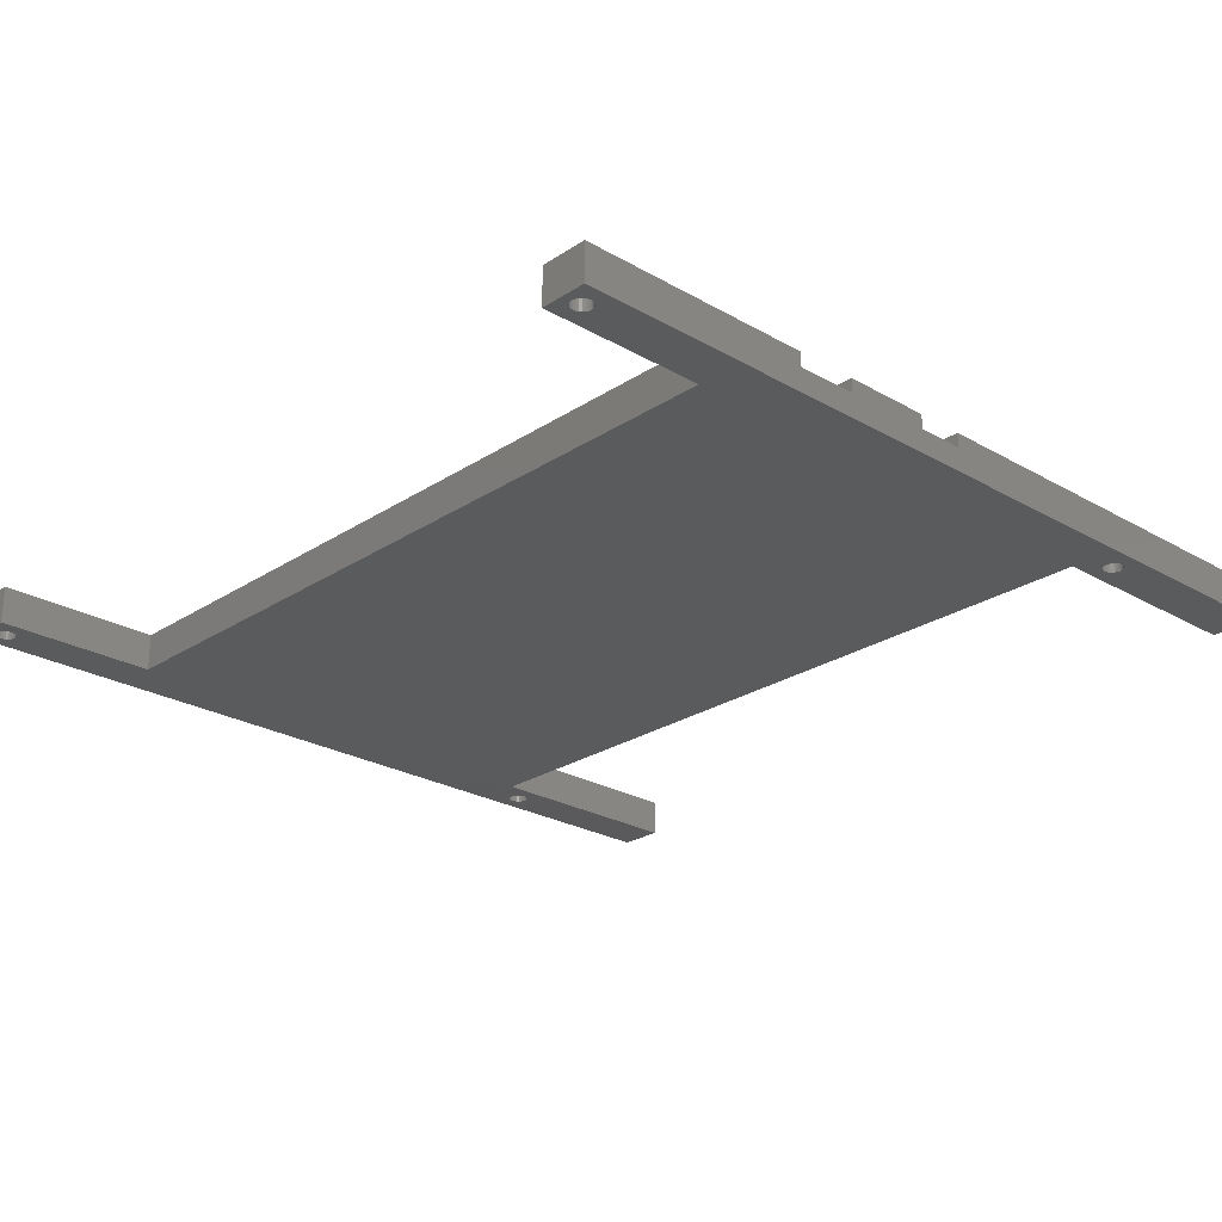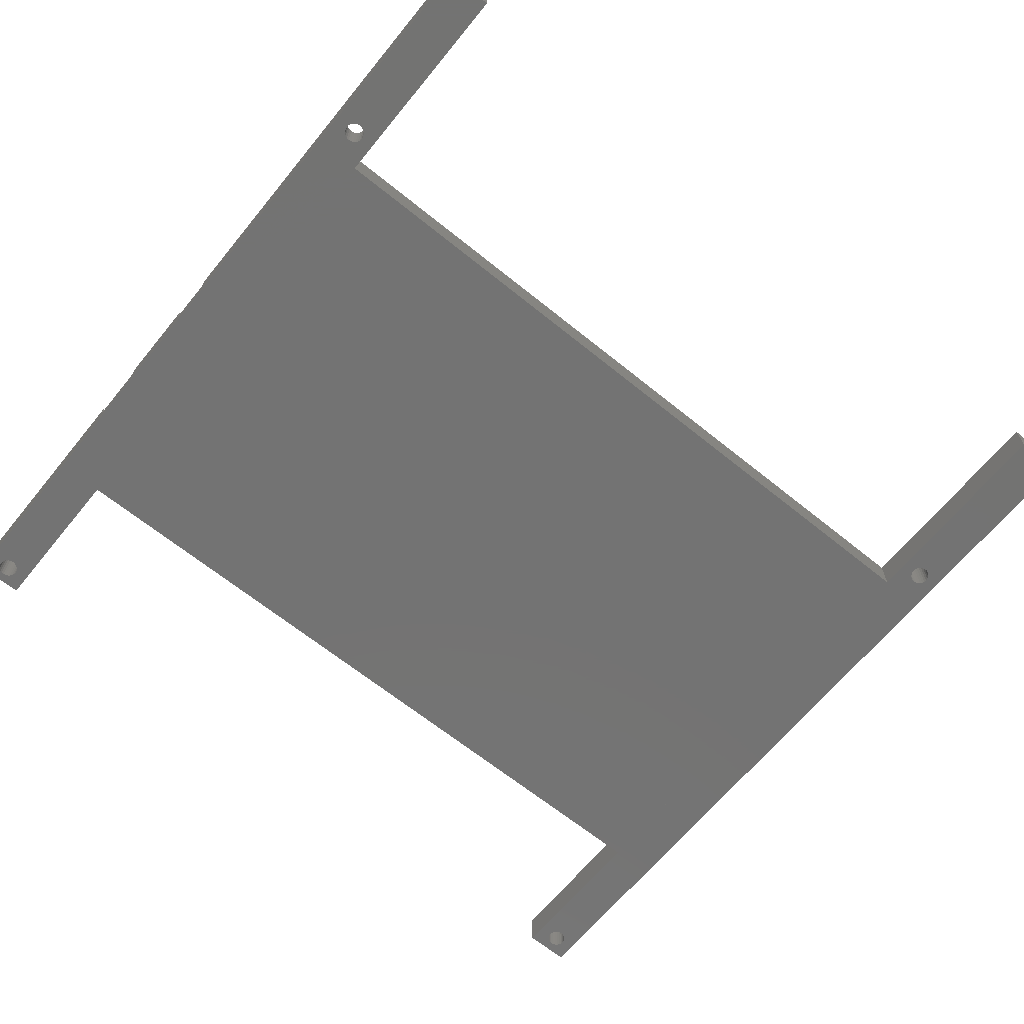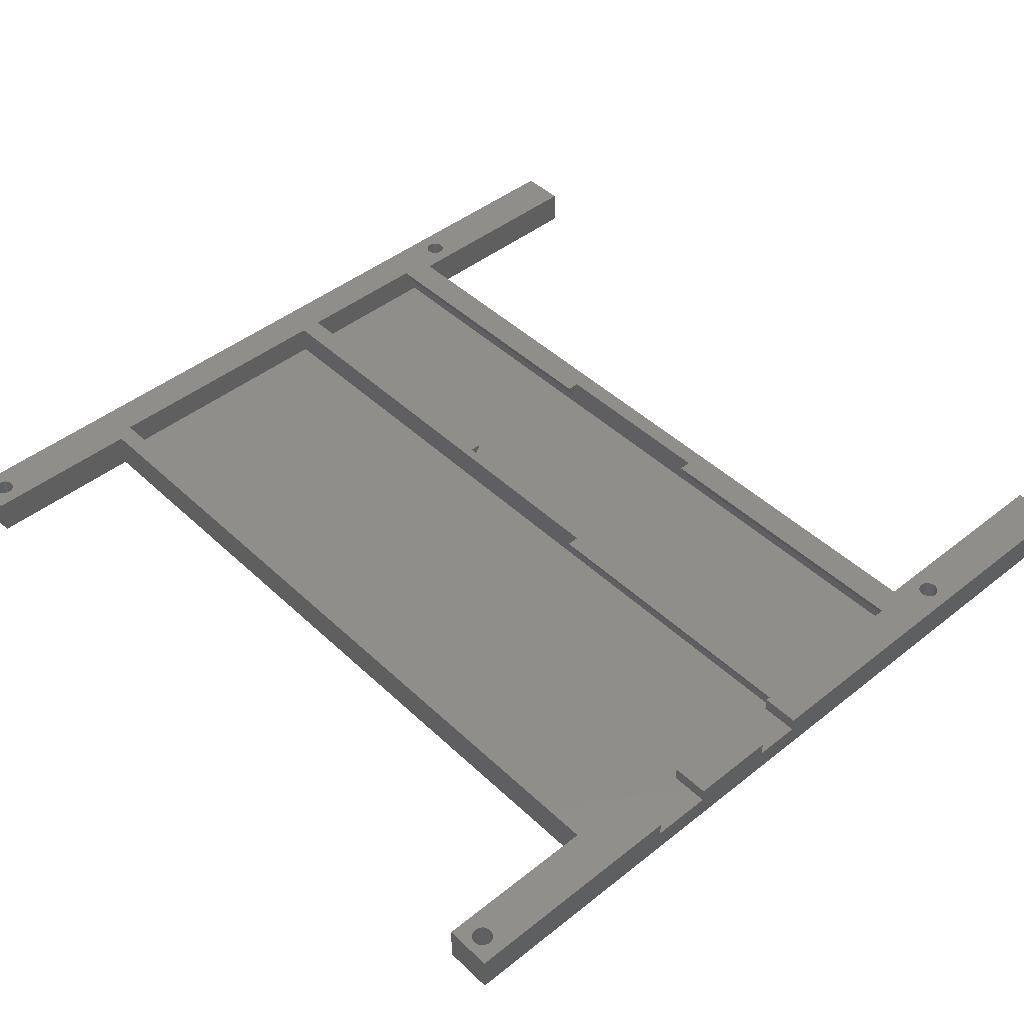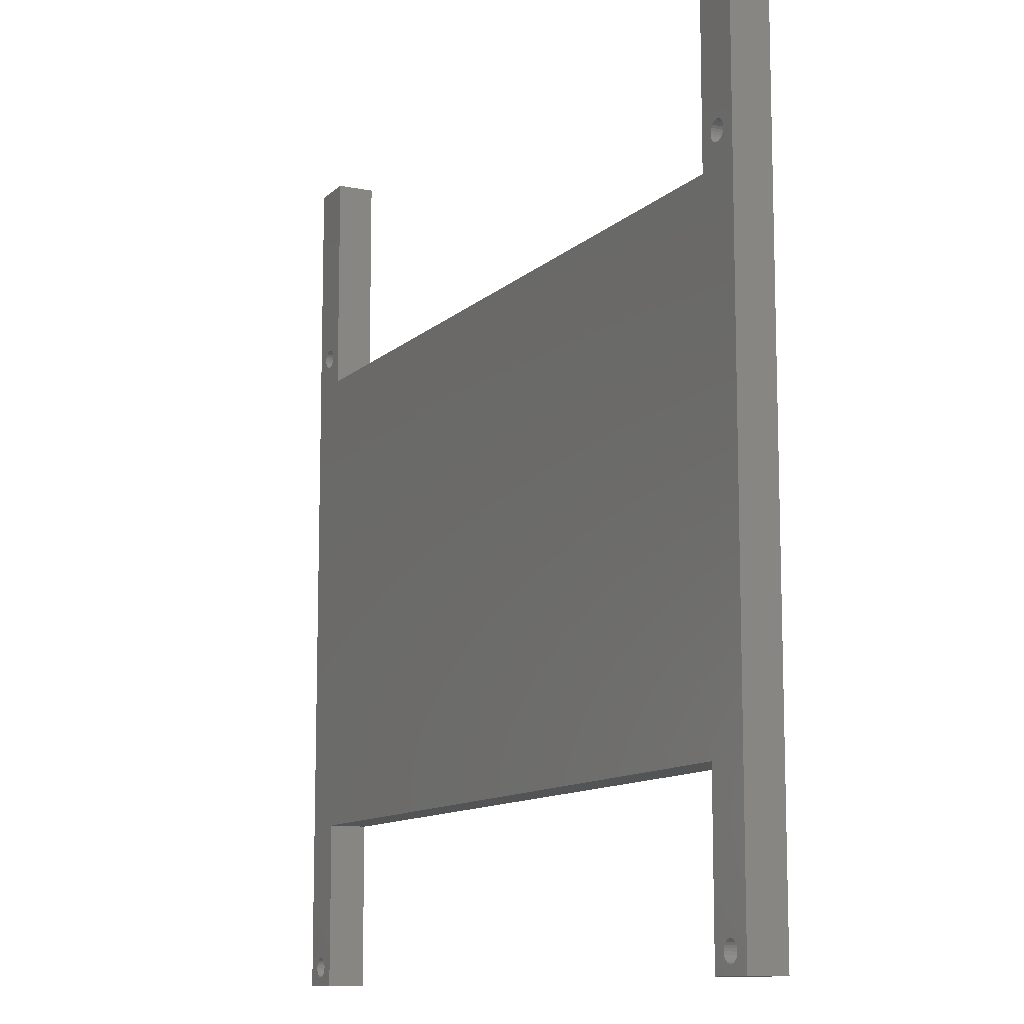
<metadata>
{"format":"stl","ext":"stl","renderer":"f3d","projection":"perspective","resolution":1024,"background":"white","views":[{"elev":-24.8,"azim":46.8,"up":"+Z"},{"elev":-65.3,"azim":140.8,"up":"+Z"},{"elev":45.1,"azim":47.4,"up":"+Z"},{"elev":-11.2,"azim":-116.5,"up":"+Y"}]}
</metadata>
<code>
# stl→obj: 273 verts, 558 faces
v 175 185 8
v 185 185 -1.693e-13
v 175 185 -1.756e-13
v 185 185 8
v 185 5.64e-13 -1.933e-13
v 185 49.95 8
v 185 5.189e-13 8
v 185 49.95 5
v 185 62.95 5
v 185 81.55 5
v 185 81.55 8
v 185 91.55 5
v 185 91.55 8
v 185 62.95 8
v 10 185 -5.084e-13
v 10 137.6 8
v 10 137.6 -4.971e-13
v 10 185 8
v 112.5 133.6 8
v 112.5 130.9 8
v 112.5 133.6 3.5
v 112.5 41.95 8
v 112.5 39.25 8
v 112.5 39.25 3.5
v 72.5 133.6 3.5
v 72.5 130.9 8
v 72.5 133.6 8
v 112.5 99.95 8
v 112.5 97.25 3.5
v 112.5 97.25 8
v 175 5.125e-13 8
v 175 35.25 -4.51e-13
v 175 3.094e-13 -1.418e-13
v 175 35.25 8
v 8 39.25 1.5
v 8 95.25 8
v 8 39.25 8
v 8 95.25 1.5
v 112.5 95.25 8
v 112.5 92.55 8
v 112.5 95.25 3.5
v 177 81.55 8
v 177 62.95 5
v 177 62.95 8
v 177 92.55 8
v 177 91.55 5
v 177 91.55 8
v 177 41.95 8
v 177 39.25 1.5
v 177 39.25 3.5
v 177 49.95 5
v 177 95.25 1.5
v 177 49.95 8
v 177 81.55 5
v 177 95.25 3.5
v 175 137.6 -4.887e-13
v 175 137.6 8
v 8 133.6 1.5
v 8 97.25 3.5
v 8 97.25 1.5
v 8 99.95 8
v 8 130.9 8
v 8 133.6 3.5
v 177 97.25 3.5
v 177 133.6 1.5
v 177 97.25 1.5
v 177 99.95 8
v 177 130.9 8
v 177 133.6 3.5
v 72.5 99.95 8
v 72.5 97.25 8
v 72.5 97.25 3.5
v 65 35.25 -4.792e-13
v 10 35.25 8
v 10 35.25 -4.919e-13
v 177.9 144 -1.015e-13
v 178 4.544 -1.495e-13
v 177.9 4 -1.48e-13
v 178 143.5 -1.015e-13
v 178.2 5.05 -1.495e-13
v 178.2 142.9 -1.015e-13
v 178.5 5.485 -1.495e-13
v 178.5 142.5 -1.015e-13
v 179 5.819 -1.509e-13
v 179 142.2 -1.015e-13
v 179.5 6.028 -1.509e-13
v 179.5 142 -1.015e-13
v 180 6.1 -1.509e-13
v 180 141.9 -1.015e-13
v 180.5 6.028 -1.509e-13
v 180.5 142 -1.015e-13
v 181.1 5.819 -1.509e-13
v 181.1 142.2 -1.015e-13
v 181.5 5.485 -1.495e-13
v 181.5 142.5 -1.015e-13
v 181.8 5.05 -1.495e-13
v 181.8 142.9 -1.015e-13
v 182 4.544 -1.48e-13
v 182 143.5 -1.015e-13
v 182.1 4 -1.48e-13
v 182.1 144 -1.015e-13
v 178 144.5 -1.128e-13
v 178.2 145 -1.128e-13
v 178.5 145.5 -1.128e-13
v 179 145.8 -1.128e-13
v 179.5 146 -1.128e-13
v 180 146.1 -1.128e-13
v 180.5 146 -1.128e-13
v 181.1 145.8 -1.128e-13
v 181.5 145.5 -1.128e-13
v 181.8 145 -1.128e-13
v 182 144.5 -1.015e-13
v 178 3.456 -1.48e-13
v 178.2 2.95 -1.466e-13
v 178.5 2.515 -1.466e-13
v 179 2.181 -1.452e-13
v 179.5 1.972 -1.452e-13
v 180 1.9 -1.452e-13
v 180.5 1.972 -1.452e-13
v 181.1 2.181 -1.452e-13
v 181.5 2.515 -1.466e-13
v 181.8 2.95 -1.466e-13
v 182 3.456 -1.466e-13
v 2.9 144 -5.118e-13
v 2.972 4.544 -1.854e-13
v 2.9 4 -1.84e-13
v 2.972 143.5 -5.104e-13
v 3.181 5.05 -1.868e-13
v 3.181 143 -5.104e-13
v 3.515 5.485 -1.868e-13
v 3.515 142.5 -5.09e-13
v 3.95 5.819 -1.882e-13
v 3.95 142.2 -5.076e-13
v 4.456 6.028 -1.882e-13
v 4.456 142 -5.076e-13
v 5 6.1 -1.882e-13
v 5 141.9 -5.076e-13
v 5.544 6.028 -1.882e-13
v 5.544 142 -5.076e-13
v 6.05 5.819 -1.882e-13
v 6.05 142.2 -5.076e-13
v 6.485 5.485 -1.868e-13
v 6.485 142.5 -5.09e-13
v 6.819 5.05 -1.854e-13
v 6.819 143 -5.09e-13
v 7.028 4.544 -1.854e-13
v 7.028 143.5 -5.104e-13
v 7.1 4 -1.84e-13
v 7.1 144 -5.118e-13
v 1.322e-16 0 -5.875e-18
v 4.456 1.972 -1.798e-13
v 10 7.584e-14 -1.827e-13
v 3.95 2.181 -1.798e-13
v 3.515 2.515 -1.812e-13
v 3.181 2.95 -1.826e-13
v 2.972 3.456 -1.826e-13
v 9.617e-13 185 -4.892e-13
v 5 1.9 -1.798e-13
v 5.544 1.972 -1.798e-13
v 6.05 2.181 -1.798e-13
v 6.485 2.515 -1.812e-13
v 6.819 2.95 -1.812e-13
v 7.028 3.456 -1.826e-13
v 2.972 144.5 -5.132e-13
v 3.181 145.1 -5.146e-13
v 3.515 145.5 -5.146e-13
v 3.95 145.8 -5.161e-13
v 4.456 146 -5.161e-13
v 5 146.1 -5.161e-13
v 5.544 146 -5.161e-13
v 6.05 145.8 -5.161e-13
v 6.485 145.5 -5.146e-13
v 6.819 145.1 -5.132e-13
v 7.028 144.5 -5.132e-13
v 4.243e-14 1.579e-13 8
v 2.9 4 8
v 9.025e-13 185 8
v 2.972 3.456 8
v 3.181 2.95 8
v 3.515 2.515 8
v 3.95 2.181 8
v 4.456 1.972 8
v 10 1.435e-13 8
v 5 1.9 8
v 5.544 1.972 8
v 6.05 2.181 8
v 6.485 2.515 8
v 6.819 2.95 8
v 7.028 3.456 8
v 7.1 4 8
v 7.1 144 8
v 177.9 4 8
v 178 3.456 8
v 178.2 2.95 8
v 178.5 2.515 8
v 179 2.181 8
v 179.5 1.972 8
v 180 1.9 8
v 180.5 1.972 8
v 181.1 2.181 8
v 181.5 2.515 8
v 181.8 2.95 8
v 182 3.456 8
v 182.1 4 8
v 178 4.544 8
v 178.2 5.05 8
v 178.5 5.485 8
v 179 5.819 8
v 179.5 6.028 8
v 180 6.1 8
v 180.5 6.028 8
v 181.1 5.819 8
v 181.5 5.485 8
v 181.8 5.05 8
v 182 4.544 8
v 2.972 144.5 8
v 2.9 144 8
v 3.181 145.1 8
v 3.515 145.5 8
v 3.95 145.8 8
v 4.456 146 8
v 5 146.1 8
v 5.544 146 8
v 6.05 145.8 8
v 6.485 145.5 8
v 6.819 145.1 8
v 7.028 144.5 8
v 2.972 4.544 8
v 2.972 143.5 8
v 3.181 5.05 8
v 3.181 143 8
v 3.515 5.485 8
v 3.515 142.5 8
v 3.95 5.819 8
v 3.95 142.2 8
v 4.456 6.028 8
v 4.456 142 8
v 5 6.1 8
v 5 141.9 8
v 5.544 6.028 8
v 5.544 142 8
v 6.05 5.819 8
v 6.05 142.2 8
v 6.485 5.485 8
v 6.485 142.5 8
v 6.819 5.05 8
v 6.819 143 8
v 7.028 4.544 8
v 7.028 143.5 8
v 178 143.5 8
v 177.9 144 8
v 178.2 142.9 8
v 178.5 142.5 8
v 179 142.2 8
v 179.5 142 8
v 180 141.9 8
v 180.5 142 8
v 181.1 142.2 8
v 181.5 142.5 8
v 181.8 142.9 8
v 182 143.5 8
v 182.1 144 8
v 178 144.5 8
v 178.2 145 8
v 178.5 145.5 8
v 179 145.8 8
v 179.5 146 8
v 180 146.1 8
v 180.5 146 8
v 181.1 145.8 8
v 181.5 145.5 8
v 181.8 145 8
v 182 144.5 8
f 1 2 3
f 2 1 4
f 5 6 7
f 6 5 8
f 8 5 2
f 8 2 9
f 9 2 10
f 9 10 11
f 10 2 12
f 12 2 13
f 13 2 4
f 11 14 9
f 15 16 17
f 16 15 18
f 19 20 21
f 22 23 24
f 25 26 27
f 28 29 30
f 31 32 33
f 32 31 34
f 35 36 37
f 36 35 38
f 39 40 41
f 42 43 44
f 45 46 47
f 48 49 50
f 49 48 51
f 49 51 52
f 51 48 53
f 52 51 43
f 52 43 54
f 54 43 42
f 52 54 46
f 52 46 45
f 52 45 55
f 7 33 5
f 33 7 31
f 42 10 54
f 10 42 11
f 1 56 57
f 56 1 3
f 14 42 44
f 42 14 11
f 58 59 60
f 59 58 61
f 61 58 62
f 62 58 63
f 9 44 43
f 44 9 14
f 64 65 66
f 65 64 67
f 65 67 68
f 65 68 69
f 51 9 43
f 9 51 8
f 13 46 12
f 46 13 47
f 70 71 72
f 10 46 54
f 46 10 12
f 53 8 51
f 8 53 6
f 22 50 24
f 50 22 48
f 45 41 55
f 41 45 40
f 68 21 69
f 21 68 20
f 28 64 29
f 64 28 67
f 59 70 72
f 70 59 61
f 26 63 25
f 63 26 62
f 16 56 17
f 56 16 57
f 55 38 52
f 38 55 41
f 38 41 36
f 36 41 39
f 35 52 38
f 52 35 49
f 60 65 58
f 65 60 66
f 73 74 75
f 74 73 32
f 74 32 34
f 35 24 49
f 24 35 37
f 24 37 23
f 50 49 24
f 76 77 78
f 77 76 79
f 77 79 80
f 80 79 81
f 80 81 82
f 82 81 83
f 82 83 84
f 84 83 85
f 84 85 86
f 86 85 87
f 86 87 88
f 88 87 89
f 88 89 90
f 90 89 91
f 90 91 92
f 92 91 93
f 92 93 94
f 94 93 95
f 94 95 96
f 96 95 97
f 96 97 98
f 98 97 99
f 98 99 100
f 100 99 101
f 3 76 78
f 76 3 102
f 102 3 2
f 102 2 103
f 103 2 104
f 104 2 105
f 105 2 106
f 106 2 107
f 107 2 108
f 108 2 109
f 109 2 110
f 110 2 111
f 111 2 112
f 112 2 101
f 17 73 75
f 73 17 56
f 73 56 32
f 32 56 33
f 33 56 78
f 33 78 113
f 33 113 114
f 33 114 115
f 33 115 116
f 33 116 117
f 33 117 5
f 78 56 3
f 5 117 118
f 5 118 119
f 5 119 120
f 5 120 121
f 5 121 122
f 5 122 123
f 5 123 100
f 5 100 101
f 5 101 2
f 124 125 126
f 125 124 127
f 125 127 128
f 128 127 129
f 128 129 130
f 130 129 131
f 130 131 132
f 132 131 133
f 132 133 134
f 134 133 135
f 134 135 136
f 136 135 137
f 136 137 138
f 138 137 139
f 138 139 140
f 140 139 141
f 140 141 142
f 142 141 143
f 142 143 144
f 144 143 145
f 144 145 146
f 146 145 147
f 146 147 148
f 148 147 149
f 150 151 152
f 151 150 153
f 153 150 154
f 154 150 155
f 155 150 156
f 156 150 126
f 126 150 157
f 152 151 158
f 152 158 159
f 152 159 160
f 152 160 161
f 152 161 162
f 152 162 163
f 152 163 148
f 152 148 149
f 157 124 126
f 124 157 164
f 164 157 15
f 164 15 165
f 165 15 166
f 166 15 167
f 167 15 168
f 168 15 169
f 169 15 170
f 170 15 171
f 171 15 172
f 172 15 173
f 173 15 174
f 174 15 149
f 149 15 17
f 149 17 152
f 152 17 75
f 59 66 60
f 66 59 72
f 71 29 72
f 29 71 30
f 72 64 66
f 64 72 29
f 19 25 21
f 25 19 27
f 69 58 65
f 58 69 63
f 63 69 21
f 63 21 25
f 175 176 177
f 176 175 178
f 178 175 179
f 179 175 180
f 180 175 181
f 181 175 182
f 182 175 183
f 182 183 184
f 184 183 185
f 185 183 186
f 186 183 187
f 187 183 188
f 188 183 189
f 189 183 190
f 190 183 37
f 190 37 191
f 191 37 36
f 37 183 74
f 37 74 23
f 23 74 34
f 23 34 22
f 22 34 48
f 48 34 31
f 48 31 192
f 192 31 193
f 193 31 194
f 194 31 195
f 195 31 196
f 196 31 197
f 197 31 7
f 197 7 198
f 198 7 199
f 199 7 200
f 200 7 201
f 201 7 202
f 202 7 203
f 203 7 204
f 204 7 6
f 48 6 53
f 6 48 205
f 205 48 192
f 6 205 206
f 6 206 207
f 6 207 208
f 6 208 209
f 6 209 210
f 6 210 211
f 6 211 212
f 6 212 213
f 6 213 214
f 6 214 215
f 6 215 204
f 177 216 18
f 216 177 217
f 217 177 176
f 18 216 218
f 18 218 219
f 18 219 220
f 18 220 221
f 18 221 222
f 18 222 223
f 18 223 224
f 18 224 225
f 18 225 226
f 18 226 227
f 18 227 191
f 18 191 62
f 62 191 36
f 62 36 61
f 18 62 16
f 228 217 176
f 217 228 229
f 229 228 230
f 229 230 231
f 231 230 232
f 231 232 233
f 233 232 234
f 233 234 235
f 235 234 236
f 235 236 237
f 237 236 238
f 237 238 239
f 239 238 240
f 239 240 241
f 241 240 242
f 241 242 243
f 243 242 244
f 243 244 245
f 245 244 246
f 245 246 247
f 247 246 248
f 247 248 249
f 249 248 190
f 249 190 191
f 45 39 40
f 39 45 30
f 30 45 28
f 28 45 67
f 67 45 68
f 47 250 251
f 250 47 13
f 250 13 252
f 252 13 253
f 253 13 254
f 254 13 255
f 255 13 256
f 256 13 257
f 257 13 258
f 258 13 259
f 259 13 260
f 260 13 261
f 261 13 262
f 68 19 20
f 19 68 57
f 57 68 1
f 1 68 251
f 1 251 263
f 1 263 4
f 251 68 45
f 251 45 47
f 4 263 264
f 4 264 265
f 4 265 266
f 4 266 267
f 4 267 268
f 4 268 269
f 4 269 270
f 4 270 271
f 4 271 272
f 4 272 273
f 4 273 262
f 4 262 13
f 26 16 62
f 16 26 27
f 16 27 57
f 57 27 19
f 39 61 36
f 61 39 71
f 71 39 30
f 70 61 71
f 157 18 15
f 18 157 177
f 75 183 152
f 183 75 74
f 183 150 152
f 150 183 175
f 175 157 150
f 157 175 177
f 197 118 117
f 118 197 198
f 198 119 118
f 119 198 199
f 199 120 119
f 120 199 200
f 120 201 121
f 201 120 200
f 201 122 121
f 122 201 202
f 202 123 122
f 123 202 203
f 203 100 123
f 100 203 204
f 204 98 100
f 98 204 215
f 215 96 98
f 96 215 214
f 214 94 96
f 94 214 213
f 94 212 92
f 212 94 213
f 212 90 92
f 90 212 211
f 211 88 90
f 88 211 210
f 210 86 88
f 86 210 209
f 209 84 86
f 84 209 208
f 208 82 84
f 82 208 207
f 82 206 80
f 206 82 207
f 80 205 77
f 205 80 206
f 77 192 78
f 192 77 205
f 78 193 113
f 193 78 192
f 113 194 114
f 194 113 193
f 114 195 115
f 195 114 194
f 195 116 115
f 116 195 196
f 196 117 116
f 117 196 197
f 182 158 151
f 158 182 184
f 184 159 158
f 159 184 185
f 185 160 159
f 160 185 186
f 160 187 161
f 187 160 186
f 187 162 161
f 162 187 188
f 188 163 162
f 163 188 189
f 189 148 163
f 148 189 190
f 190 146 148
f 146 190 248
f 248 144 146
f 144 248 246
f 246 142 144
f 142 246 244
f 142 242 140
f 242 142 244
f 242 138 140
f 138 242 240
f 240 136 138
f 136 240 238
f 238 134 136
f 134 238 236
f 236 132 134
f 132 236 234
f 234 130 132
f 130 234 232
f 130 230 128
f 230 130 232
f 128 228 125
f 228 128 230
f 125 176 126
f 176 125 228
f 126 178 156
f 178 126 176
f 156 179 155
f 179 156 178
f 155 180 154
f 180 155 179
f 180 153 154
f 153 180 181
f 181 151 153
f 151 181 182
f 223 169 170
f 169 223 222
f 222 168 169
f 168 222 221
f 221 167 168
f 167 221 220
f 220 166 167
f 166 220 219
f 166 218 165
f 218 166 219
f 165 216 164
f 216 165 218
f 164 217 124
f 217 164 216
f 124 229 127
f 229 124 217
f 127 231 129
f 231 127 229
f 129 233 131
f 233 129 231
f 233 133 131
f 133 233 235
f 235 135 133
f 135 235 237
f 237 137 135
f 137 237 239
f 239 139 137
f 139 239 241
f 241 141 139
f 141 241 243
f 141 245 143
f 245 141 243
f 247 143 245
f 143 247 145
f 249 145 247
f 145 249 147
f 191 147 249
f 147 191 149
f 227 149 191
f 149 227 174
f 226 174 227
f 174 226 173
f 225 173 226
f 173 225 172
f 172 224 171
f 224 172 225
f 224 170 171
f 170 224 223
f 269 107 108
f 107 269 268
f 268 106 107
f 106 268 267
f 267 105 106
f 105 267 266
f 266 104 105
f 104 266 265
f 103 265 264
f 265 103 104
f 102 264 263
f 264 102 103
f 76 263 251
f 263 76 102
f 79 251 250
f 251 79 76
f 81 250 252
f 250 81 79
f 83 252 253
f 252 83 81
f 253 85 83
f 85 253 254
f 254 87 85
f 87 254 255
f 255 89 87
f 89 255 256
f 256 91 89
f 91 256 257
f 257 93 91
f 93 257 258
f 258 95 93
f 95 258 259
f 260 95 259
f 95 260 97
f 261 97 260
f 97 261 99
f 262 99 261
f 99 262 101
f 273 101 262
f 101 273 112
f 272 112 273
f 112 272 111
f 271 111 272
f 111 271 110
f 271 109 110
f 109 271 270
f 270 108 109
f 108 270 269

</code>
